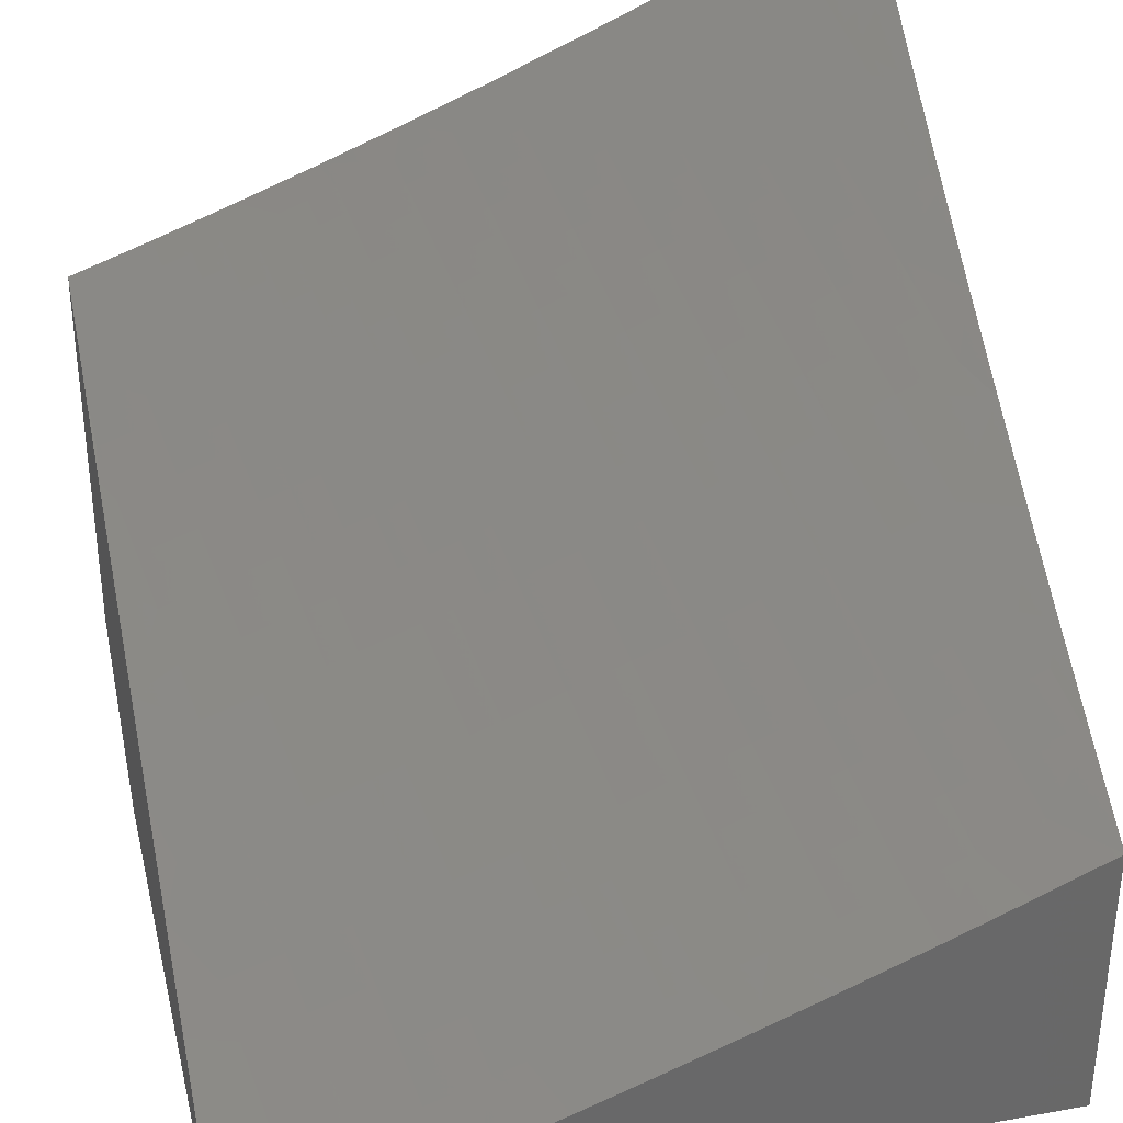
<metadata>
{"format":"stl","ext":"stl","renderer":"f3d","projection":"perspective","resolution":1024,"background":"white","views":[{"elev":34.4,"azim":-13.5,"up":"+Y"}]}
</metadata>
<code>
# stl→obj: 429 verts, 854 faces
v 3.289 -8.909 -6
v 3.24 -8.887 -6.064
v 3.185 -8.945 -6
v 3.162 -8.914 -6.064
v 3.093 -8.945 -6.051
v 3.085 -8.94 -6.064
v 3 -8.945 -6.101
v 3.072 -8.905 -6.128
v 3.06 -8.869 -6.192
v 3.137 -8.843 -6.192
v 3.124 -8.807 -6.255
v 3.201 -8.781 -6.255
v 3.175 -8.708 -6.382
v 3.25 -8.681 -6.382
v 3.223 -8.607 -6.507
v 3.26 -8.593 -6.507
v 3.246 -8.555 -6.57
v 3.284 -8.542 -6.57
v 3.269 -8.504 -6.632
v 3.306 -8.49 -6.632
v 3.291 -8.452 -6.694
v 3.328 -8.438 -6.694
v 3.313 -8.399 -6.756
v 3.35 -8.385 -6.756
v 3.342 -8.366 -6.787
v 3.379 -8.352 -6.787
v 3.371 -8.332 -6.817
v 3.444 -8.303 -6.817
v 3.436 -8.284 -6.848
v 3.509 -8.255 -6.848
v 3.501 -8.235 -6.878
v 3.574 -8.205 -6.878
v 3.565 -8.186 -6.909
v 3.637 -8.155 -6.909
v 3.629 -8.136 -6.939
v 3.701 -8.105 -6.939
v 3.692 -8.085 -6.97
v 3.763 -8.053 -6.97
v 3.727 -8.046 -7
v 3.829 -8 -7
v 3.835 -8.021 -6.97
v 3.844 -8.041 -6.939
v 3.772 -8.073 -6.939
v 3.782 -8.092 -6.909
v 3.71 -8.124 -6.909
v 3.718 -8.144 -6.878
v 3.646 -8.175 -6.878
v 3.655 -8.194 -6.848
v 3.582 -8.225 -6.848
v 3.59 -8.244 -6.817
v 3.517 -8.274 -6.817
v 3.526 -8.293 -6.787
v 3.452 -8.323 -6.787
v 3.46 -8.342 -6.756
v 3.387 -8.371 -6.756
v 3.402 -8.409 -6.694
v 3.365 -8.424 -6.694
v 3.381 -8.462 -6.632
v 3.343 -8.476 -6.632
v 3.358 -8.514 -6.57
v 3.321 -8.528 -6.57
v 3.336 -8.565 -6.507
v 3.298 -8.579 -6.507
v 3.326 -8.653 -6.382
v 3.288 -8.667 -6.382
v 3.316 -8.74 -6.255
v 3.278 -8.754 -6.255
v 3.291 -8.789 -6.192
v 3.214 -8.817 -6.192
v 3.227 -8.852 -6.128
v 3.15 -8.879 -6.128
v 3.317 -8.86 -6.064
v 3.392 -8.872 -6
v 3.356 -8.846 -6.064
v 3.395 -8.832 -6.064
v 3.382 -8.797 -6.128
v 3.42 -8.782 -6.128
v 3.406 -8.747 -6.192
v 3.445 -8.733 -6.192
v 3.431 -8.697 -6.255
v 3.469 -8.683 -6.255
v 3.44 -8.611 -6.382
v 3.478 -8.596 -6.382
v 3.448 -8.523 -6.507
v 3.523 -8.493 -6.507
v 3.508 -8.456 -6.57
v 3.582 -8.426 -6.57
v 3.566 -8.389 -6.632
v 3.64 -8.358 -6.632
v 3.624 -8.321 -6.694
v 3.697 -8.29 -6.694
v 3.68 -8.252 -6.756
v 3.753 -8.22 -6.756
v 3.745 -8.201 -6.787
v 3.817 -8.169 -6.787
v 3.808 -8.15 -6.817
v 3.881 -8.117 -6.817
v 3.872 -8.098 -6.848
v 3.944 -8.065 -6.848
v 3.934 -8.046 -6.878
v 4 -8 -6.898
v 3.925 -8.027 -6.909
v 3.915 -8 -6.949
v 3.916 -8.007 -6.939
v 3.853 -8.06 -6.909
v 3.791 -8.112 -6.878
v 3.727 -8.163 -6.848
v 3.663 -8.213 -6.817
v 3.599 -8.263 -6.787
v 3.534 -8.313 -6.756
v 3.476 -8.381 -6.694
v 3.418 -8.448 -6.632
v 3.396 -8.5 -6.57
v 3.373 -8.551 -6.507
v 3.364 -8.639 -6.382
v 3.354 -8.726 -6.255
v 3.33 -8.775 -6.192
v 3.304 -8.825 -6.128
v 3.434 -8.817 -6.064
v 3.494 -8.834 -6
v 3.472 -8.803 -6.064
v 3.511 -8.788 -6.064
v 3.497 -8.753 -6.128
v 3.536 -8.739 -6.128
v 3.521 -8.704 -6.192
v 3.598 -8.674 -6.192
v 3.583 -8.638 -6.255
v 3.659 -8.608 -6.255
v 3.629 -8.536 -6.382
v 3.704 -8.505 -6.382
v 3.673 -8.433 -6.507
v 3.747 -8.401 -6.507
v 3.731 -8.364 -6.57
v 3.805 -8.332 -6.57
v 3.788 -8.295 -6.632
v 3.861 -8.263 -6.632
v 3.844 -8.226 -6.694
v 3.917 -8.193 -6.694
v 3.899 -8.155 -6.756
v 3.971 -8.122 -6.756
v 3.962 -8.103 -6.787
v 4 -8.083 -6.789
v 3.953 -8.084 -6.817
v 3.55 -8.773 -6.064
v 3.596 -8.795 -6
v 3.627 -8.743 -6.064
v 3.698 -8.754 -6
v 3.704 -8.712 -6.064
v 3.799 -8.713 -6
v 3.781 -8.681 -6.064
v 3.857 -8.648 -6.064
v 3.842 -8.614 -6.128
v 3.918 -8.581 -6.128
v 3.903 -8.547 -6.192
v 3.978 -8.513 -6.192
v 3.962 -8.479 -6.255
v 4 -8.478 -6.23
v 4 -8.402 -6.344
v 3.9 -8.67 -6
v 3.934 -8.615 -6.064
v 4 -8.553 -6.116
v 3.994 -8.548 -6.128
v 4 -8.626 -6
v 3.929 -8.408 -6.382
v 4 -8.324 -6.457
v 3.896 -8.336 -6.507
v 3.97 -8.303 -6.507
v 3.952 -8.266 -6.57
v 4 -8.245 -6.568
v 3.935 -8.23 -6.632
v 4 -8.165 -6.679
v 3.99 -8.159 -6.694
v 3.625 -8.09 -7
v 3.62 -8.116 -6.97
v 3.557 -8.166 -6.939
v 3.493 -8.216 -6.909
v 3.428 -8.264 -6.878
v 3.363 -8.313 -6.848
v 3.334 -8.346 -6.817
v 3.305 -8.38 -6.787
v 3.276 -8.413 -6.756
v 3.254 -8.465 -6.694
v 3.232 -8.517 -6.632
v 3.208 -8.569 -6.57
v 3.147 -8.633 -6.507
v 3.098 -8.734 -6.382
v 3.048 -8.833 -6.255
v 3 -8.873 -6.216
v 3.548 -8.146 -6.97
v 3.522 -8.134 -7
v 3.476 -8.176 -6.97
v 3.419 -8.176 -7
v 3.404 -8.205 -6.97
v 3.315 -8.217 -7
v 3.331 -8.233 -6.97
v 3.295 -8.247 -6.97
v 3.303 -8.267 -6.939
v 3.267 -8.281 -6.939
v 3.274 -8.301 -6.909
v 3.238 -8.315 -6.909
v 3.246 -8.335 -6.878
v 3.209 -8.348 -6.878
v 3.217 -8.368 -6.848
v 3.18 -8.381 -6.848
v 3.188 -8.401 -6.817
v 3.15 -8.414 -6.817
v 3.158 -8.434 -6.787
v 3.084 -8.46 -6.787
v 3.091 -8.48 -6.756
v 3.017 -8.505 -6.756
v 3.031 -8.544 -6.694
v 3 -8.572 -6.67
v 3.045 -8.583 -6.632
v 3 -8.649 -6.558
v 3.058 -8.621 -6.57
v 3.072 -8.659 -6.507
v 3.134 -8.595 -6.57
v 3.259 -8.261 -6.97
v 3.21 -8.256 -7
v 3.222 -8.275 -6.97
v 3.186 -8.288 -6.97
v 3.194 -8.308 -6.939
v 3.157 -8.322 -6.939
v 3.165 -8.342 -6.909
v 3.128 -8.355 -6.909
v 3.135 -8.375 -6.878
v 3.063 -8.401 -6.878
v 3.07 -8.42 -6.848
v 3 -8.413 -6.891
v 3.003 -8.466 -6.817
v 3 -8.493 -6.781
v 3.01 -8.485 -6.787
v 3.15 -8.301 -6.97
v 3.105 -8.294 -7
v 3.113 -8.315 -6.97
v 3.041 -8.34 -6.97
v 3.048 -8.36 -6.939
v 3 -8.331 -7
v 3 -8.725 -6.445
v 3.022 -8.759 -6.382
v 3 -8.8 -6.331
v 3.12 -8.557 -6.632
v 3.194 -8.531 -6.632
v 3.106 -8.519 -6.694
v 3.18 -8.492 -6.694
v 3.217 -8.479 -6.694
v 3.165 -8.454 -6.756
v 3.195 -8.421 -6.787
v 3.224 -8.388 -6.817
v 3.253 -8.354 -6.848
v 3.282 -8.321 -6.878
v 3.311 -8.287 -6.909
v 3.339 -8.253 -6.939
v 3.077 -8.44 -6.817
v 3.143 -8.395 -6.848
v 3.173 -8.361 -6.878
v 3.201 -8.328 -6.909
v 3.23 -8.295 -6.939
v 3.055 -8.381 -6.909
v 3.12 -8.335 -6.939
v 3.343 -8.811 -6.128
v 3.368 -8.761 -6.192
v 3.393 -8.712 -6.255
v 3.402 -8.625 -6.382
v 3.411 -8.537 -6.507
v 3.433 -8.485 -6.57
v 3.492 -8.418 -6.632
v 3.55 -8.351 -6.694
v 3.607 -8.283 -6.756
v 3.672 -8.233 -6.787
v 3.736 -8.182 -6.817
v 3.8 -8.131 -6.848
v 3.863 -8.079 -6.878
v 3.202 -8.44 -6.756
v 3.239 -8.427 -6.756
v 3.232 -8.407 -6.787
v 3.261 -8.374 -6.817
v 3.29 -8.341 -6.848
v 3.319 -8.307 -6.878
v 3.347 -8.273 -6.909
v 3.412 -8.225 -6.939
v 3.269 -8.394 -6.787
v 3.483 -8.718 -6.192
v 3.459 -8.768 -6.128
v 3.507 -8.668 -6.255
v 3.553 -8.567 -6.382
v 3.598 -8.463 -6.507
v 3.656 -8.396 -6.57
v 3.714 -8.327 -6.632
v 3.771 -8.258 -6.694
v 3.826 -8.188 -6.756
v 3.89 -8.136 -6.787
v 3.327 -8.327 -6.848
v 3.298 -8.36 -6.817
v 3.355 -8.293 -6.878
v 3.42 -8.245 -6.909
v 3.484 -8.196 -6.939
v 3.612 -8.709 -6.128
v 3.674 -8.643 -6.192
v 3.735 -8.577 -6.255
v 3.779 -8.474 -6.382
v 3.821 -8.369 -6.507
v 3.878 -8.3 -6.57
v 3.689 -8.678 -6.128
v 3.766 -8.646 -6.128
v 3.751 -8.612 -6.192
v 3.811 -8.545 -6.255
v 3.854 -8.441 -6.382
v 3.827 -8.58 -6.192
v 3.887 -8.512 -6.255
v 3.274 -8.945 -6
v 3.206 -8.945 -6.036
v 3.138 -8.945 -6.072
v 3.069 -8.945 -6.107
v 3 -8.945 -6.141
v 3.205 -9 -6.036
v 3.272 -9 -6
v 3.205 -8.974 -6.037
v 3.273 -8.973 -6
v 3.137 -8.974 -6.072
v 3.137 -9 -6.072
v 3.068 -8.973 -6.107
v 3.069 -9 -6.107
v 3 -8.973 -6.141
v 3 -9 -6.141
v 4 -8.934 -6.317
v 4 -9 -6.216
v 3.933 -8.997 -6.266
v 3.94 -9 -6.257
v 3.88 -9 -6.296
v 3.921 -8.969 -6.316
v 3.82 -9 -6.335
v 3.908 -8.942 -6.366
v 3.759 -9 -6.374
v 3.76 -8.972 -6.415
v 3.698 -9 -6.412
v 3.748 -8.943 -6.465
v 3.636 -9 -6.449
v 3.613 -8.999 -6.465
v 3.574 -9 -6.486
v 3.601 -8.97 -6.514
v 3.512 -9 -6.522
v 3.589 -8.941 -6.563
v 3.454 -8.994 -6.563
v 3.443 -8.964 -6.613
v 3.386 -9 -6.592
v 3.322 -9 -6.627
v 3.449 -9 -6.557
v 3.258 -9 -6.66
v 3.297 -8.985 -6.662
v 3.431 -8.934 -6.662
v 3.578 -8.911 -6.613
v 3.724 -8.885 -6.563
v 3.736 -8.914 -6.514
v 3.871 -8.857 -6.514
v 3.884 -8.885 -6.465
v 4 -8.798 -6.516
v 4 -8.867 -6.417
v 3.286 -8.955 -6.71
v 3.194 -9 -6.693
v 3.13 -9 -6.725
v 3.14 -8.972 -6.759
v 3.065 -9 -6.757
v 3.13 -8.942 -6.807
v 3 -9 -6.788
v 3 -8.923 -6.894
v 3 -8.845 -7
v 3.097 -8.848 -6.952
v 3.108 -8.879 -6.904
v 3.119 -8.911 -6.856
v 3.252 -8.863 -6.856
v 3.263 -8.894 -6.807
v 3.397 -8.844 -6.807
v 3.408 -8.874 -6.759
v 3.542 -8.822 -6.759
v 3.554 -8.852 -6.71
v 3.687 -8.797 -6.71
v 3.7 -8.827 -6.662
v 3.833 -8.77 -6.662
v 3.846 -8.799 -6.613
v 3.979 -8.739 -6.613
v 3.993 -8.768 -6.563
v 4 -8.729 -6.614
v 3.127 -8.801 -7
v 3.229 -8.8 -6.952
v 3.24 -8.832 -6.904
v 3.373 -8.782 -6.904
v 3.385 -8.813 -6.856
v 3.517 -8.761 -6.856
v 3.53 -8.791 -6.807
v 3.662 -8.737 -6.807
v 3.675 -8.767 -6.759
v 3.807 -8.71 -6.759
v 3.82 -8.74 -6.71
v 3.953 -8.681 -6.71
v 3.966 -8.71 -6.662
v 4 -8.658 -6.712
v 3.254 -8.755 -7
v 3.361 -8.751 -6.952
v 3.505 -8.73 -6.904
v 3.649 -8.707 -6.856
v 3.794 -8.68 -6.807
v 3.939 -8.651 -6.759
v 3.38 -8.707 -7
v 3.492 -8.699 -6.952
v 3.637 -8.676 -6.904
v 3.781 -8.65 -6.856
v 3.926 -8.622 -6.807
v 4 -8.587 -6.809
v 3.506 -8.657 -7
v 3.624 -8.645 -6.952
v 3.768 -8.62 -6.904
v 3.912 -8.592 -6.856
v 3.631 -8.606 -7
v 3.754 -8.589 -6.952
v 3.899 -8.562 -6.904
v 4 -8.514 -6.905
v 3.754 -8.553 -7
v 3.885 -8.531 -6.952
v 3.878 -8.497 -7
v 4 -8.441 -7
v 3.896 -8.913 -6.415
v 3.859 -8.828 -6.563
v 3.712 -8.856 -6.613
v 3.566 -8.882 -6.662
v 3.42 -8.904 -6.71
v 3.275 -8.924 -6.759
v 4 -8 -7
v 4 -9 -6
f 1 2 3
f 3 2 4
f 3 4 5
f 5 4 6
f 5 6 7
f 7 6 8
f 7 8 9
f 9 8 10
f 9 10 11
f 11 10 12
f 11 12 13
f 13 12 14
f 13 14 15
f 15 14 16
f 15 16 17
f 17 16 18
f 17 18 19
f 19 18 20
f 19 20 21
f 21 20 22
f 21 22 23
f 23 22 24
f 23 24 25
f 25 24 26
f 25 26 27
f 27 26 28
f 27 28 29
f 29 28 30
f 29 30 31
f 31 30 32
f 31 32 33
f 33 32 34
f 33 34 35
f 35 34 36
f 35 36 37
f 37 36 38
f 37 38 39
f 39 38 40
f 40 38 41
f 40 41 42
f 42 41 43
f 42 43 44
f 44 43 45
f 44 45 46
f 46 45 47
f 46 47 48
f 48 47 49
f 48 49 50
f 50 49 51
f 50 51 52
f 52 51 53
f 52 53 54
f 54 53 55
f 54 55 56
f 56 55 57
f 56 57 58
f 58 57 59
f 58 59 60
f 60 59 61
f 60 61 62
f 62 61 63
f 62 63 64
f 64 63 65
f 64 65 66
f 66 65 67
f 66 67 68
f 68 67 69
f 68 69 70
f 70 69 71
f 70 71 4
f 4 71 6
f 2 1 72
f 72 1 73
f 72 73 74
f 74 73 75
f 74 75 76
f 76 75 77
f 76 77 78
f 78 77 79
f 78 79 80
f 80 79 81
f 80 81 82
f 82 81 83
f 82 83 84
f 84 83 85
f 84 85 86
f 86 85 87
f 86 87 88
f 88 87 89
f 88 89 90
f 90 89 91
f 90 91 92
f 92 91 93
f 92 93 94
f 94 93 95
f 94 95 96
f 96 95 97
f 96 97 98
f 98 97 99
f 98 99 100
f 100 99 101
f 100 101 102
f 102 101 103
f 102 103 104
f 104 103 42
f 104 42 105
f 105 42 44
f 105 44 106
f 106 44 46
f 106 46 107
f 107 46 48
f 107 48 108
f 108 48 50
f 108 50 109
f 109 50 52
f 109 52 110
f 110 52 54
f 110 54 111
f 111 54 56
f 111 56 112
f 112 56 58
f 112 58 113
f 113 58 60
f 113 60 114
f 114 60 62
f 114 62 115
f 115 62 64
f 115 64 116
f 116 64 66
f 116 66 117
f 117 66 68
f 117 68 118
f 118 68 70
f 118 70 2
f 2 70 4
f 75 73 119
f 119 73 120
f 119 120 121
f 121 120 122
f 121 122 123
f 123 122 124
f 123 124 125
f 125 124 126
f 125 126 127
f 127 126 128
f 127 128 129
f 129 128 130
f 129 130 131
f 131 130 132
f 131 132 133
f 133 132 134
f 133 134 135
f 135 134 136
f 135 136 137
f 137 136 138
f 137 138 139
f 139 138 140
f 139 140 141
f 141 140 142
f 141 142 143
f 143 142 99
f 143 99 97
f 122 120 144
f 144 120 145
f 144 145 146
f 146 145 147
f 146 147 148
f 148 147 149
f 148 149 150
f 150 149 151
f 150 151 152
f 152 151 153
f 152 153 154
f 154 153 155
f 154 155 156
f 156 155 157
f 156 157 158
f 149 159 151
f 151 159 160
f 151 160 153
f 153 160 161
f 153 161 162
f 162 161 157
f 162 157 155
f 159 163 160
f 160 163 161
f 156 158 164
f 164 158 165
f 164 165 166
f 166 165 167
f 166 167 168
f 168 167 169
f 168 169 170
f 170 169 171
f 170 171 138
f 138 171 172
f 138 172 140
f 140 172 142
f 165 169 167
f 171 142 172
f 142 101 99
f 103 40 42
f 39 173 37
f 37 173 174
f 37 174 35
f 35 174 175
f 35 175 33
f 33 175 176
f 33 176 31
f 31 176 177
f 31 177 29
f 29 177 178
f 29 178 27
f 27 178 179
f 27 179 25
f 25 179 180
f 25 180 23
f 23 180 181
f 23 181 21
f 21 181 182
f 21 182 19
f 19 182 183
f 19 183 17
f 17 183 184
f 17 184 15
f 15 184 185
f 15 185 13
f 13 185 186
f 13 186 11
f 11 186 187
f 11 187 9
f 9 187 188
f 9 188 7
f 174 173 189
f 189 173 190
f 189 190 191
f 191 190 192
f 191 192 193
f 193 192 194
f 193 194 195
f 195 194 196
f 195 196 197
f 197 196 198
f 197 198 199
f 199 198 200
f 199 200 201
f 201 200 202
f 201 202 203
f 203 202 204
f 203 204 205
f 205 204 206
f 205 206 207
f 207 206 208
f 207 208 209
f 209 208 210
f 209 210 211
f 211 210 212
f 211 212 213
f 213 212 214
f 213 214 215
f 215 214 216
f 215 216 217
f 217 216 185
f 217 185 184
f 196 194 218
f 218 194 219
f 218 219 220
f 220 219 221
f 220 221 222
f 222 221 223
f 222 223 224
f 224 223 225
f 224 225 226
f 226 225 227
f 226 227 228
f 228 227 229
f 228 229 230
f 230 229 231
f 230 231 232
f 232 231 210
f 232 210 208
f 221 219 233
f 233 219 234
f 233 234 235
f 235 234 236
f 235 236 237
f 237 236 238
f 237 238 229
f 234 238 236
f 231 212 210
f 214 239 216
f 216 239 186
f 216 186 185
f 186 239 240
f 240 239 241
f 240 241 186
f 186 241 187
f 241 188 187
f 71 69 10
f 10 69 12
f 14 12 67
f 67 12 69
f 213 215 242
f 242 215 217
f 242 217 243
f 243 217 184
f 243 184 183
f 211 213 244
f 244 213 242
f 244 242 245
f 245 242 243
f 245 243 246
f 246 243 183
f 246 183 182
f 211 244 209
f 209 244 247
f 209 247 207
f 207 247 248
f 207 248 205
f 205 248 249
f 205 249 203
f 203 249 250
f 203 250 201
f 201 250 251
f 201 251 199
f 199 251 252
f 199 252 197
f 197 252 253
f 197 253 195
f 195 253 193
f 247 244 245
f 230 232 254
f 254 232 208
f 254 208 206
f 230 254 228
f 228 254 255
f 228 255 226
f 226 255 256
f 226 256 224
f 224 256 257
f 224 257 222
f 222 257 258
f 222 258 220
f 220 258 218
f 255 254 206
f 237 229 259
f 259 229 227
f 259 227 225
f 237 259 260
f 260 259 225
f 260 225 223
f 6 71 8
f 8 71 10
f 2 72 118
f 118 72 261
f 118 261 117
f 117 261 262
f 117 262 116
f 116 262 263
f 116 263 115
f 115 263 264
f 115 264 114
f 114 264 265
f 114 265 113
f 113 265 266
f 113 266 112
f 112 266 267
f 112 267 111
f 111 267 268
f 111 268 110
f 110 268 269
f 110 269 109
f 109 269 270
f 109 270 108
f 108 270 271
f 108 271 107
f 107 271 272
f 107 272 106
f 106 272 273
f 106 273 105
f 105 273 102
f 105 102 104
f 16 14 65
f 65 14 67
f 247 245 274
f 274 245 246
f 274 246 275
f 275 246 182
f 275 182 181
f 256 255 204
f 204 255 206
f 233 235 260
f 260 235 237
f 233 260 223
f 74 76 261
f 261 76 262
f 263 262 78
f 78 262 76
f 16 65 63
f 16 63 18
f 18 63 61
f 18 61 20
f 20 61 59
f 20 59 22
f 22 59 57
f 22 57 24
f 24 57 55
f 24 55 26
f 26 55 53
f 26 53 28
f 28 53 51
f 28 51 30
f 30 51 49
f 30 49 32
f 32 49 47
f 32 47 34
f 34 47 45
f 34 45 36
f 36 45 43
f 36 43 38
f 38 43 41
f 275 276 274
f 274 276 248
f 274 248 247
f 248 276 249
f 249 276 277
f 249 277 250
f 250 277 278
f 250 278 251
f 251 278 279
f 251 279 252
f 252 279 280
f 252 280 253
f 253 280 281
f 253 281 193
f 193 281 191
f 276 275 282
f 282 275 181
f 282 181 180
f 256 204 202
f 256 202 257
f 257 202 200
f 257 200 258
f 258 200 198
f 258 198 218
f 218 198 196
f 233 223 221
f 72 74 261
f 123 283 284
f 284 283 79
f 284 79 77
f 79 283 81
f 81 283 285
f 81 285 83
f 83 285 286
f 83 286 85
f 85 286 287
f 85 287 87
f 87 287 288
f 87 288 89
f 89 288 289
f 89 289 91
f 91 289 290
f 91 290 93
f 93 290 291
f 93 291 95
f 95 291 292
f 95 292 97
f 97 292 143
f 285 283 125
f 125 283 123
f 80 82 264
f 264 82 265
f 266 265 84
f 84 265 82
f 179 293 294
f 294 293 278
f 294 278 277
f 278 293 279
f 279 293 295
f 279 295 280
f 280 295 296
f 280 296 281
f 281 296 297
f 281 297 191
f 191 297 189
f 295 293 178
f 178 293 179
f 282 180 294
f 294 180 179
f 282 294 277
f 78 80 263
f 263 80 264
f 119 121 284
f 284 121 123
f 119 284 77
f 146 298 144
f 144 298 124
f 144 124 122
f 124 298 126
f 126 298 299
f 126 299 128
f 128 299 300
f 128 300 130
f 130 300 301
f 130 301 132
f 132 301 302
f 132 302 134
f 134 302 303
f 134 303 136
f 136 303 170
f 136 170 138
f 298 146 304
f 304 146 148
f 304 148 305
f 305 148 150
f 305 150 152
f 285 125 127
f 285 127 286
f 286 127 129
f 286 129 287
f 287 129 131
f 287 131 288
f 288 131 133
f 288 133 289
f 289 133 135
f 289 135 290
f 290 135 137
f 290 137 291
f 291 137 139
f 291 139 292
f 292 139 141
f 292 141 143
f 266 84 86
f 266 86 267
f 267 86 88
f 267 88 268
f 268 88 90
f 268 90 269
f 269 90 92
f 269 92 270
f 270 92 94
f 270 94 271
f 271 94 96
f 271 96 272
f 272 96 98
f 272 98 273
f 273 98 100
f 273 100 102
f 295 178 177
f 295 177 296
f 296 177 176
f 296 176 297
f 297 176 175
f 297 175 189
f 189 175 174
f 298 304 299
f 299 304 306
f 299 306 300
f 300 306 307
f 300 307 301
f 301 307 308
f 301 308 302
f 302 308 166
f 302 166 303
f 303 166 168
f 303 168 170
f 306 304 305
f 306 305 309
f 309 305 152
f 309 152 154
f 306 309 307
f 307 309 310
f 307 310 308
f 308 310 164
f 308 164 166
f 310 309 154
f 162 155 153
f 164 310 156
f 156 310 154
f 119 77 75
f 282 277 276
f 311 3 312
f 312 3 5
f 312 5 313
f 313 5 314
f 314 5 7
f 314 7 315
f 316 317 318
f 318 317 319
f 318 319 312
f 312 319 311
f 312 313 318
f 318 313 320
f 318 320 316
f 316 320 321
f 321 320 322
f 321 322 323
f 323 322 324
f 323 324 325
f 313 314 320
f 320 314 322
f 315 324 314
f 314 324 322
f 326 327 328
f 328 327 329
f 328 329 330
f 328 330 331
f 331 330 332
f 331 332 333
f 333 332 334
f 333 334 335
f 335 334 336
f 335 336 337
f 337 336 338
f 337 338 339
f 339 338 340
f 339 340 341
f 341 340 342
f 341 342 343
f 343 342 344
f 343 344 345
f 345 344 346
f 345 346 347
f 342 348 344
f 344 348 346
f 349 350 347
f 347 350 351
f 347 351 345
f 345 351 352
f 345 352 343
f 343 352 353
f 343 353 354
f 354 353 355
f 354 355 356
f 356 355 357
f 356 357 358
f 350 349 359
f 359 349 360
f 359 360 361
f 359 361 362
f 362 361 363
f 362 363 364
f 364 363 365
f 364 365 366
f 367 368 366
f 366 368 369
f 366 369 370
f 370 369 371
f 370 371 372
f 372 371 373
f 372 373 374
f 374 373 375
f 374 375 376
f 376 375 377
f 376 377 378
f 378 377 379
f 378 379 380
f 380 379 381
f 380 381 382
f 382 381 383
f 382 383 357
f 367 384 368
f 368 384 385
f 368 385 386
f 386 385 387
f 386 387 388
f 388 387 389
f 388 389 390
f 390 389 391
f 390 391 392
f 392 391 393
f 392 393 394
f 394 393 395
f 394 395 396
f 396 395 397
f 396 397 383
f 384 398 385
f 385 398 399
f 385 399 387
f 387 399 400
f 387 400 389
f 389 400 401
f 389 401 391
f 391 401 402
f 391 402 393
f 393 402 403
f 393 403 395
f 395 403 397
f 398 404 399
f 399 404 405
f 399 405 400
f 400 405 406
f 400 406 401
f 401 406 407
f 401 407 402
f 402 407 408
f 402 408 403
f 403 408 409
f 403 409 397
f 404 410 405
f 405 410 411
f 405 411 406
f 406 411 412
f 406 412 407
f 407 412 413
f 407 413 408
f 408 413 409
f 410 414 411
f 411 414 415
f 411 415 412
f 412 415 416
f 412 416 413
f 413 416 417
f 413 417 409
f 414 418 415
f 415 418 419
f 415 419 416
f 416 419 417
f 418 420 419
f 419 420 421
f 419 421 417
f 326 333 358
f 358 333 422
f 358 422 356
f 356 422 337
f 356 337 354
f 354 337 341
f 354 341 343
f 422 333 335
f 394 396 379
f 379 396 381
f 381 396 383
f 333 326 331
f 331 326 328
f 337 422 335
f 382 357 423
f 423 357 355
f 423 355 353
f 382 423 380
f 380 423 424
f 380 424 378
f 378 424 425
f 378 425 376
f 376 425 426
f 376 426 374
f 374 426 427
f 374 427 372
f 372 427 364
f 372 364 370
f 370 364 366
f 424 423 353
f 392 394 377
f 377 394 379
f 339 341 337
f 425 424 352
f 352 424 353
f 390 392 375
f 375 392 377
f 426 425 351
f 351 425 352
f 388 390 373
f 373 390 375
f 350 359 351
f 351 359 426
f 386 388 371
f 371 388 373
f 426 359 427
f 427 359 362
f 427 362 364
f 368 386 369
f 369 386 371
f 365 325 188
f 188 325 324
f 188 324 315
f 315 7 188
f 188 241 365
f 365 241 239
f 365 239 366
f 366 239 214
f 366 214 367
f 367 214 212
f 367 212 231
f 231 229 367
f 367 229 238
f 234 398 238
f 238 398 384
f 238 384 367
f 398 234 404
f 404 234 219
f 404 219 410
f 410 219 194
f 410 194 414
f 414 194 192
f 414 192 418
f 418 192 190
f 418 190 420
f 420 190 173
f 420 173 39
f 420 39 421
f 421 39 40
f 421 40 428
f 316 338 317
f 317 338 336
f 317 336 334
f 338 316 340
f 340 316 321
f 340 321 342
f 342 321 323
f 342 323 348
f 348 323 346
f 346 323 325
f 346 325 347
f 347 325 349
f 349 325 360
f 360 325 361
f 361 325 363
f 363 325 365
f 334 332 317
f 317 332 330
f 317 330 429
f 429 330 329
f 429 329 327
f 319 73 311
f 311 73 1
f 311 1 3
f 319 317 73
f 73 317 429
f 73 429 120
f 120 429 145
f 145 429 147
f 147 429 149
f 149 429 159
f 159 429 163
f 40 103 428
f 428 103 101
f 428 101 421
f 421 101 142
f 421 142 171
f 421 171 417
f 417 171 169
f 417 169 409
f 409 169 397
f 397 169 165
f 397 165 383
f 383 165 158
f 383 158 357
f 357 158 157
f 357 157 358
f 358 157 161
f 358 161 326
f 326 161 163
f 326 163 327
f 327 163 429

</code>
